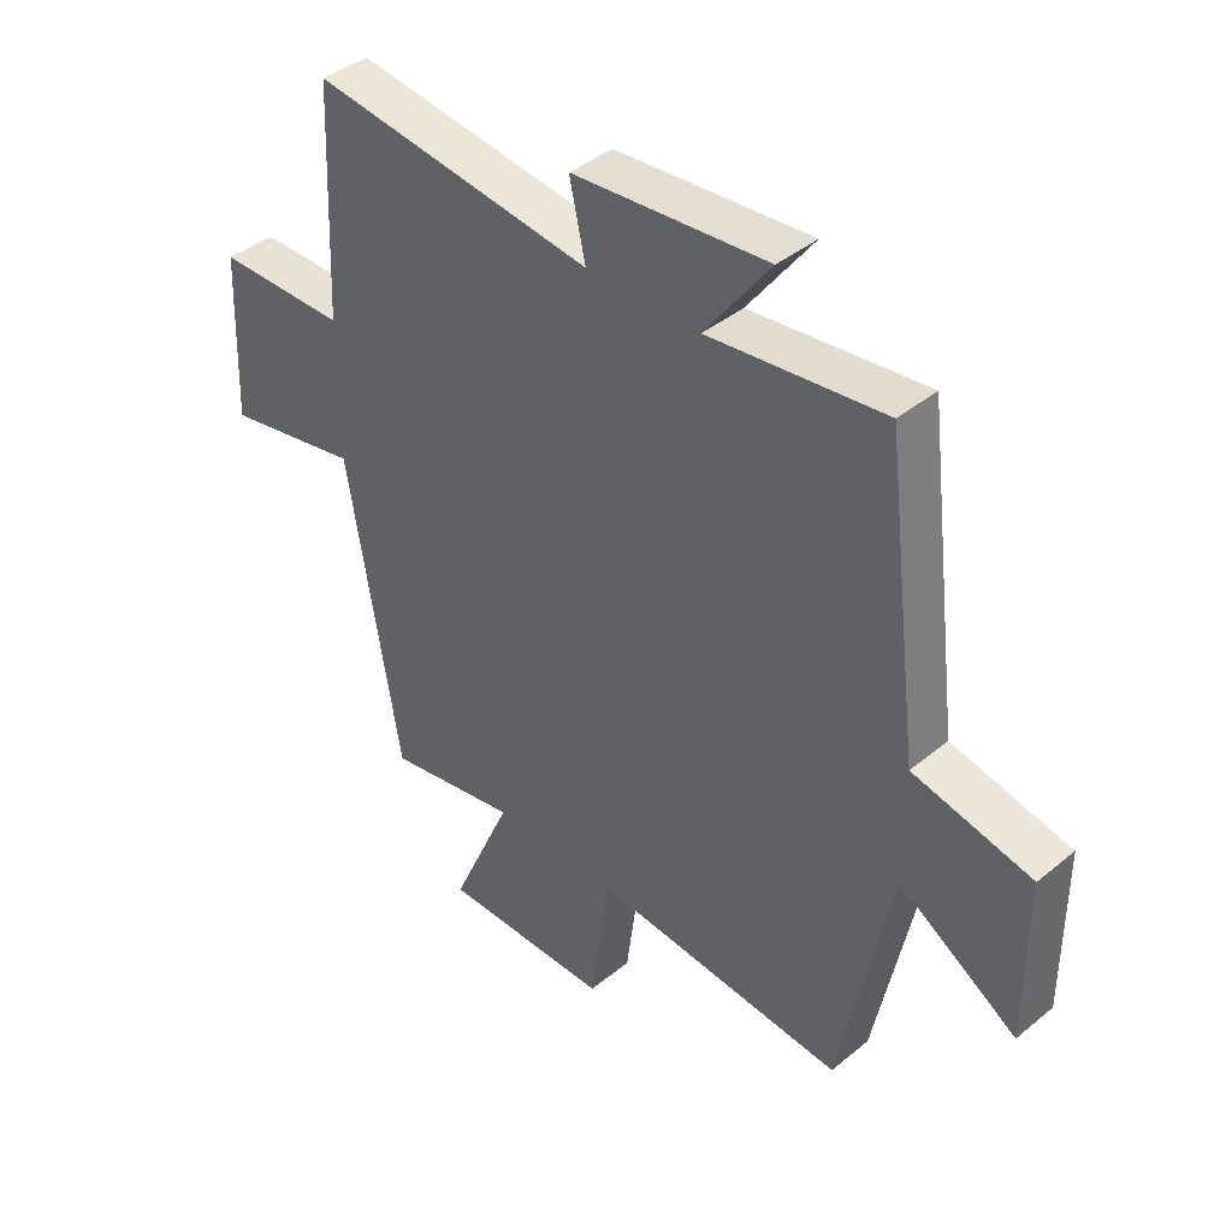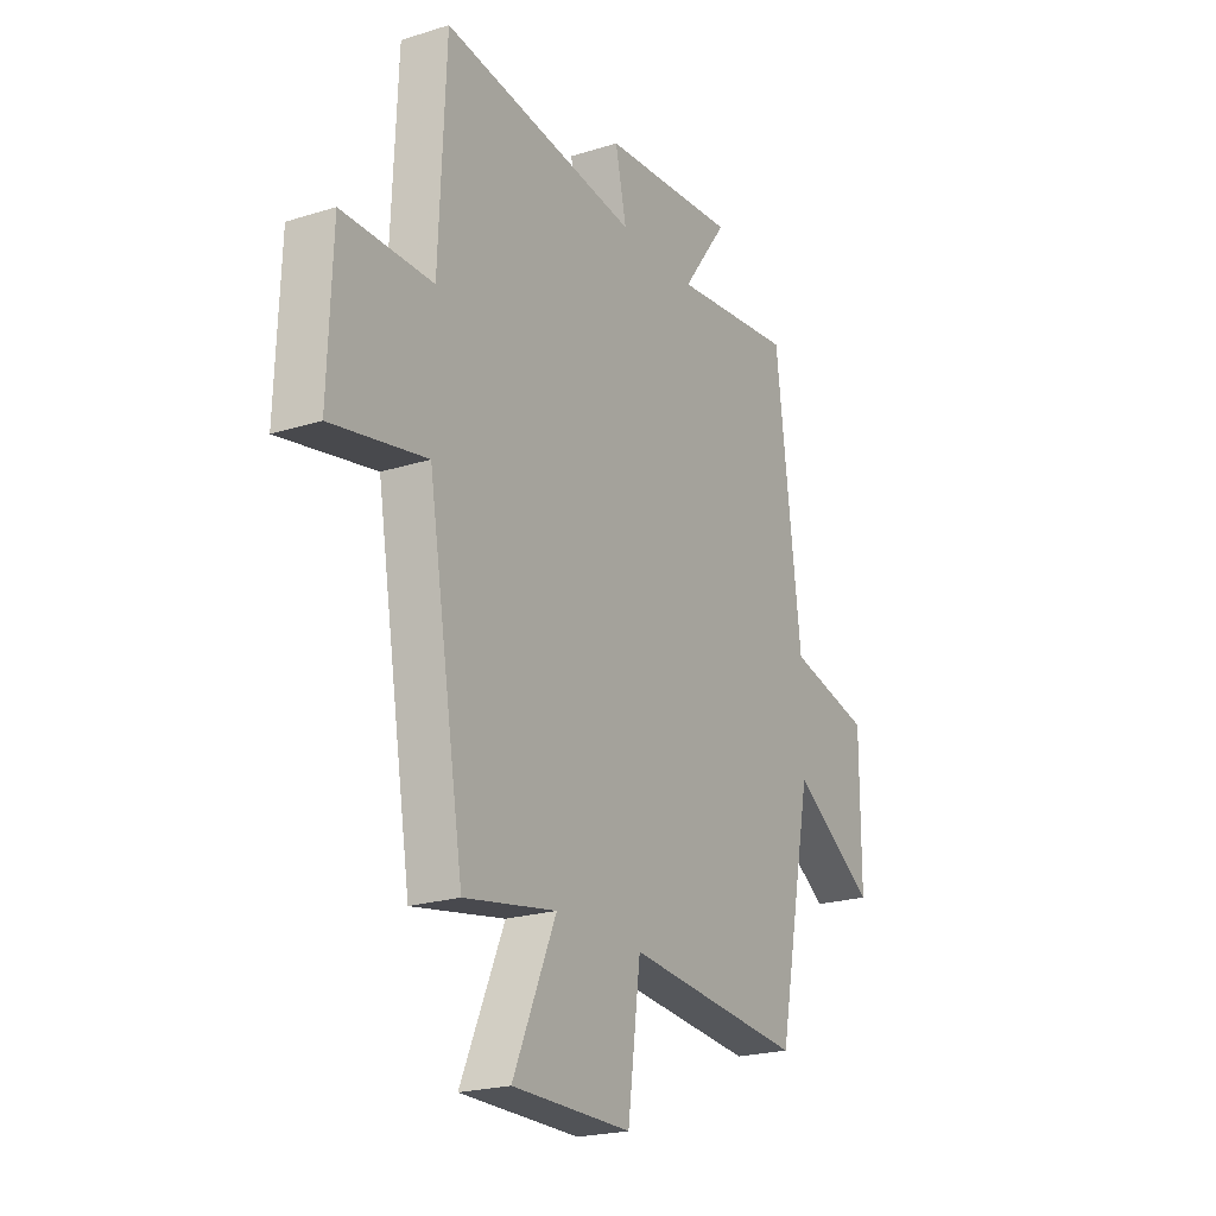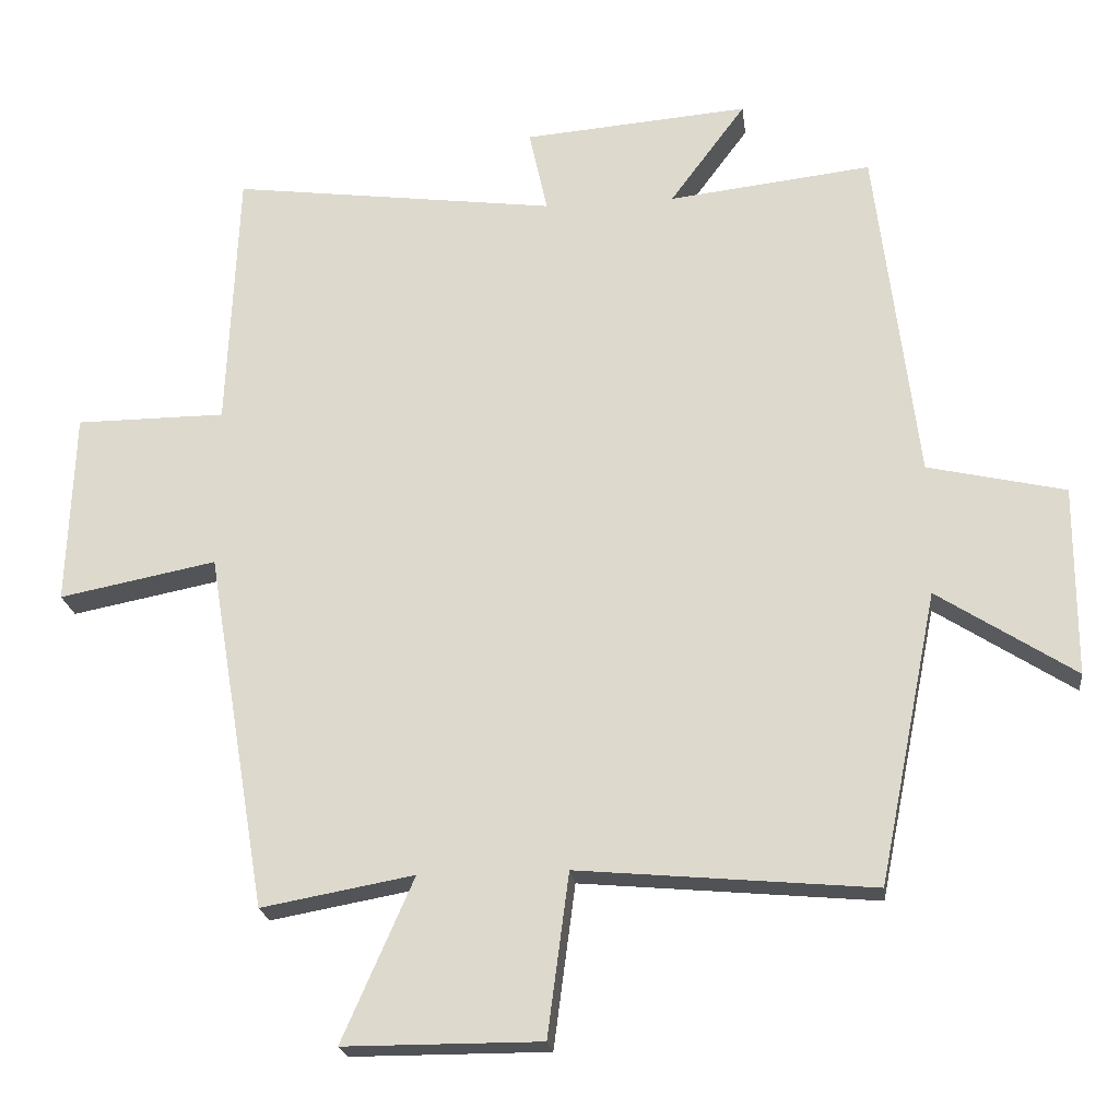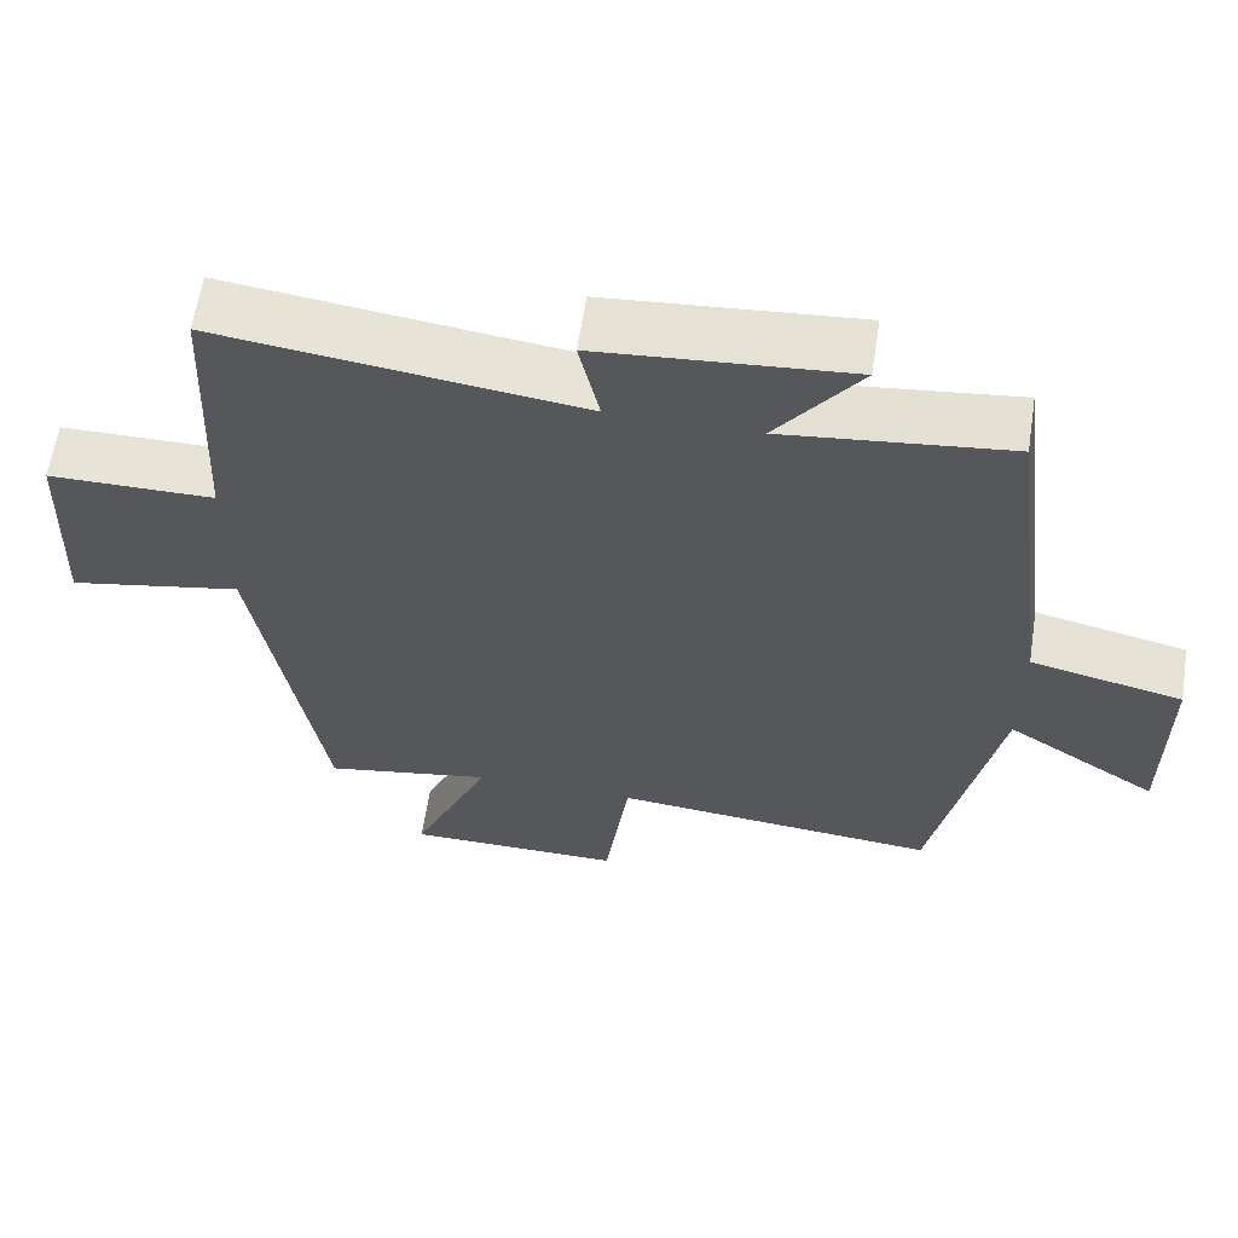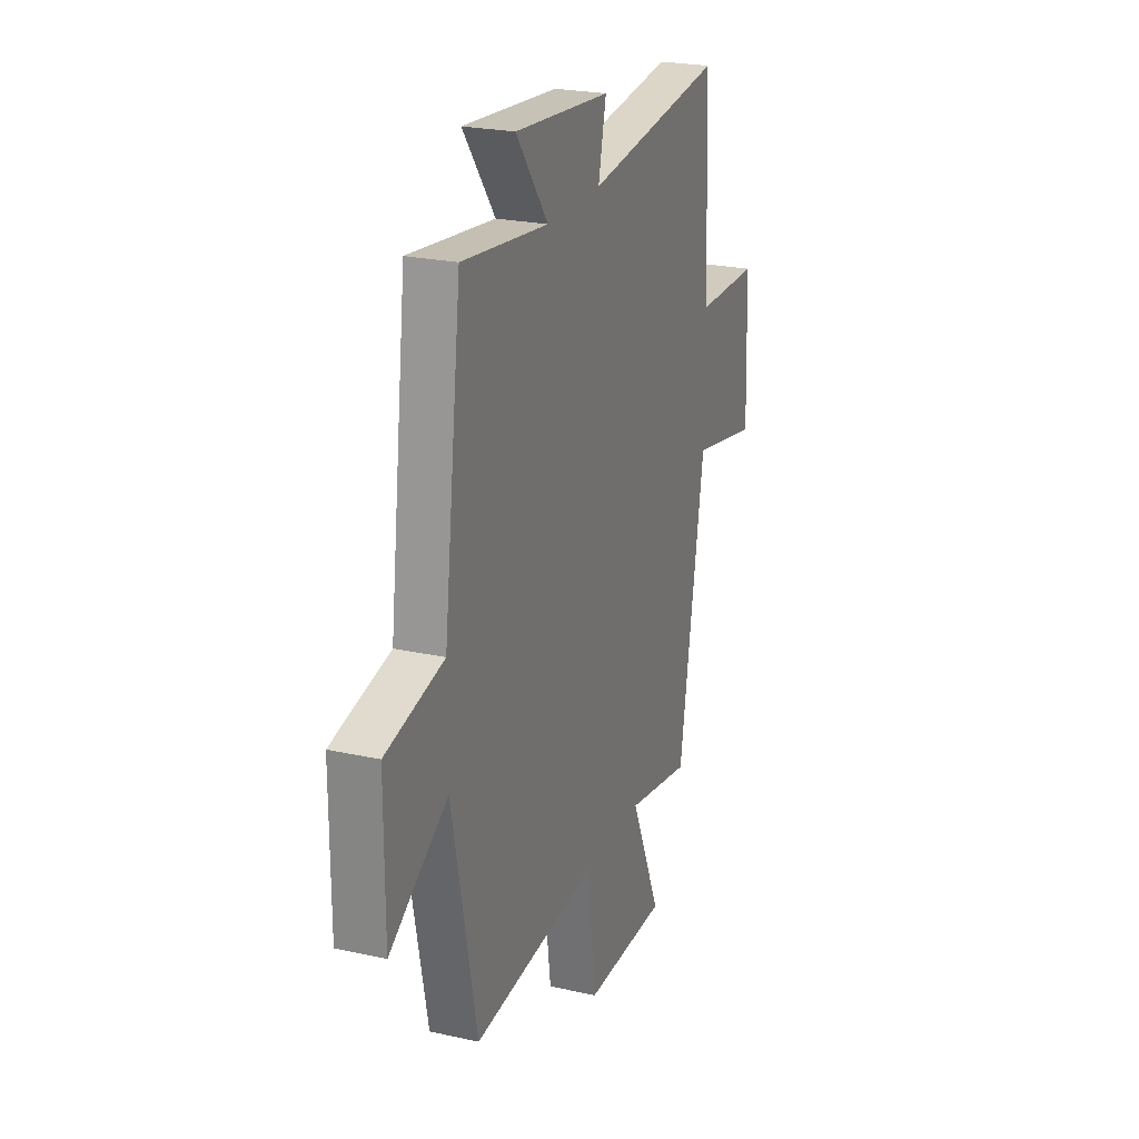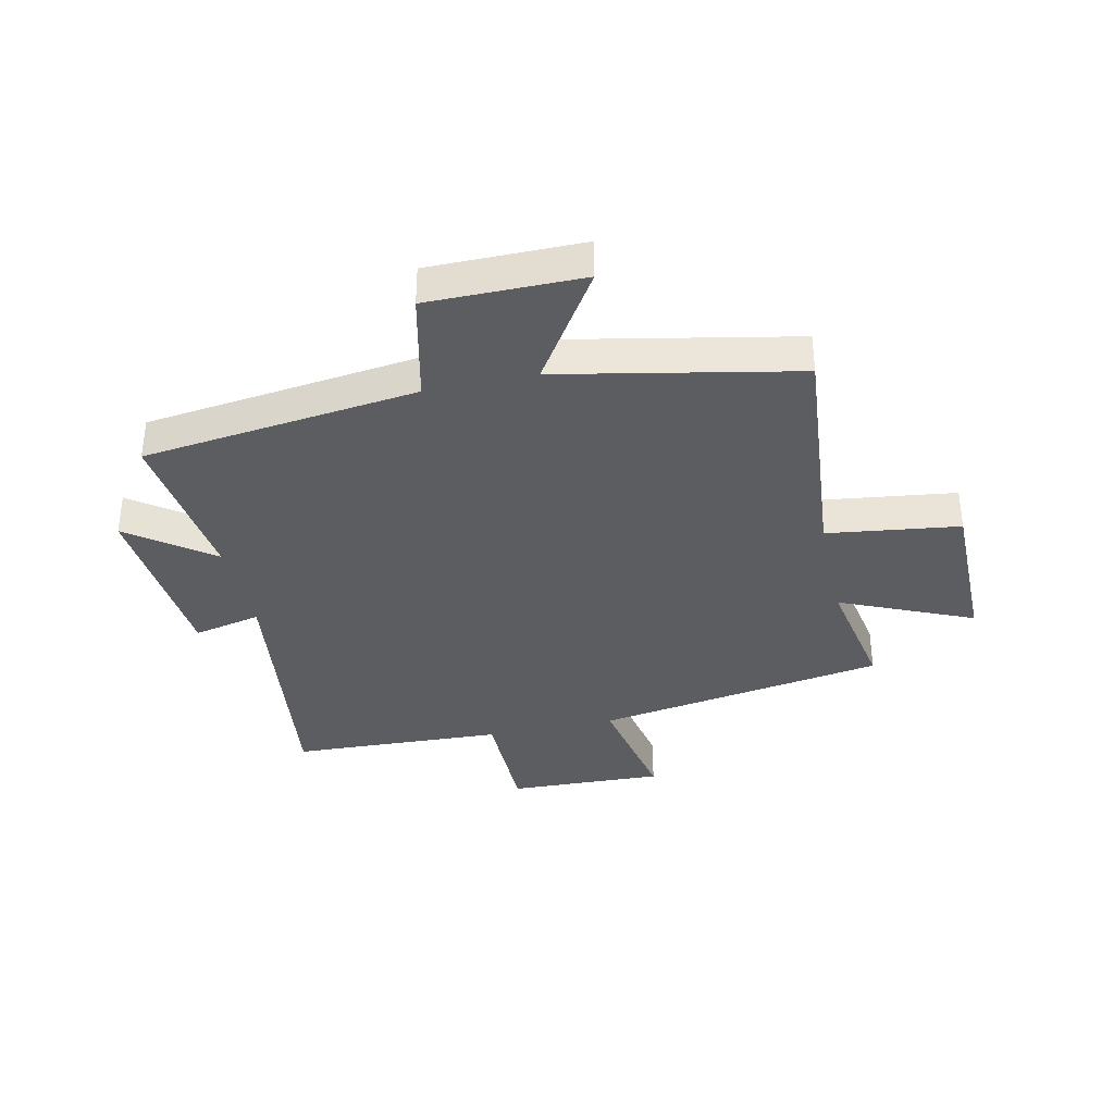
<metadata>
{"format":"obj","ext":"obj","renderer":"f3d","projection":"perspective","resolution":1024,"background":"white","views":[{"elev":40.8,"azim":45.0,"up":"+Z"},{"elev":-22.0,"azim":-61.2,"up":"+Z"},{"elev":-21.3,"azim":6.9,"up":"+Z"},{"elev":61.7,"azim":8.8,"up":"+Z"},{"elev":23.5,"azim":110.6,"up":"+Z"},{"elev":-35.9,"azim":102.4,"up":"+Y"}]}
</metadata>
<code>
v -0.484 0.07 0.559
v -0.028 0.07 0.5
v -0.054 0.07 0.617
v 0.262 0.07 0.643
v 0.156 0.07 0.5
v 0.441 0.07 0.533
v 0.5 0.07 0.057
v 0.693 0.07 0.013
v 0.693 0.07 -0.253
v 0.5 0.07 -0.129
v 0.418 0.07 -0.537
v 0.004 0.07 -0.5
v -0.026 0.07 -0.728
v -0.302 0.07 -0.728
v -0.202 0.07 -0.5
v -0.416 0.07 -0.539
v -0.5 0.07 -0.037
v -0.72 0.07 -0.08
v -0.71 0.07 0.19
v -0.5 0.07 0.191
v -0.484 0 0.559
v -0.028 0 0.5
v -0.054 0 0.617
v 0.262 0 0.643
v 0.156 0 0.5
v 0.441 0 0.533
v 0.5 0 0.057
v 0.693 0 0.013
v 0.693 0 -0.253
v 0.5 0 -0.129
v 0.418 0 -0.537
v 0.004 0 -0.5
v -0.026 0 -0.728
v -0.302 0 -0.728
v -0.202 0 -0.5
v -0.416 0 -0.539
v -0.5 0 -0.037
v -0.72 0 -0.08
v -0.71 0 0.19
v -0.5 0 0.191
f 17 18 19 20
f 15 16 17 20
f 15 20 1 2
f 12 13 14 15
f 12 15 2
f 10 11 12 2
f 7 8 9 10
f 5 6 7 10
f 5 10 2 3
f 3 4 5
f 40 39 38 37
f 40 37 36 35
f 22 21 40 35
f 35 34 33 32
f 22 35 32
f 22 32 31 30
f 30 29 28 27
f 30 27 26 25
f 23 22 30 25
f 25 24 23
f 1 21 22 2
f 2 22 23 3
f 3 23 24 4
f 4 24 25 5
f 5 25 26 6
f 6 26 27 7
f 7 27 28 8
f 8 28 29 9
f 9 29 30 10
f 10 30 31 11
f 11 31 32 12
f 12 32 33 13
f 13 33 34 14
f 14 34 35 15
f 15 35 36 16
f 16 36 37 17
f 17 37 38 18
f 18 38 39 19
f 19 39 40 20
f 20 40 21 1

</code>
